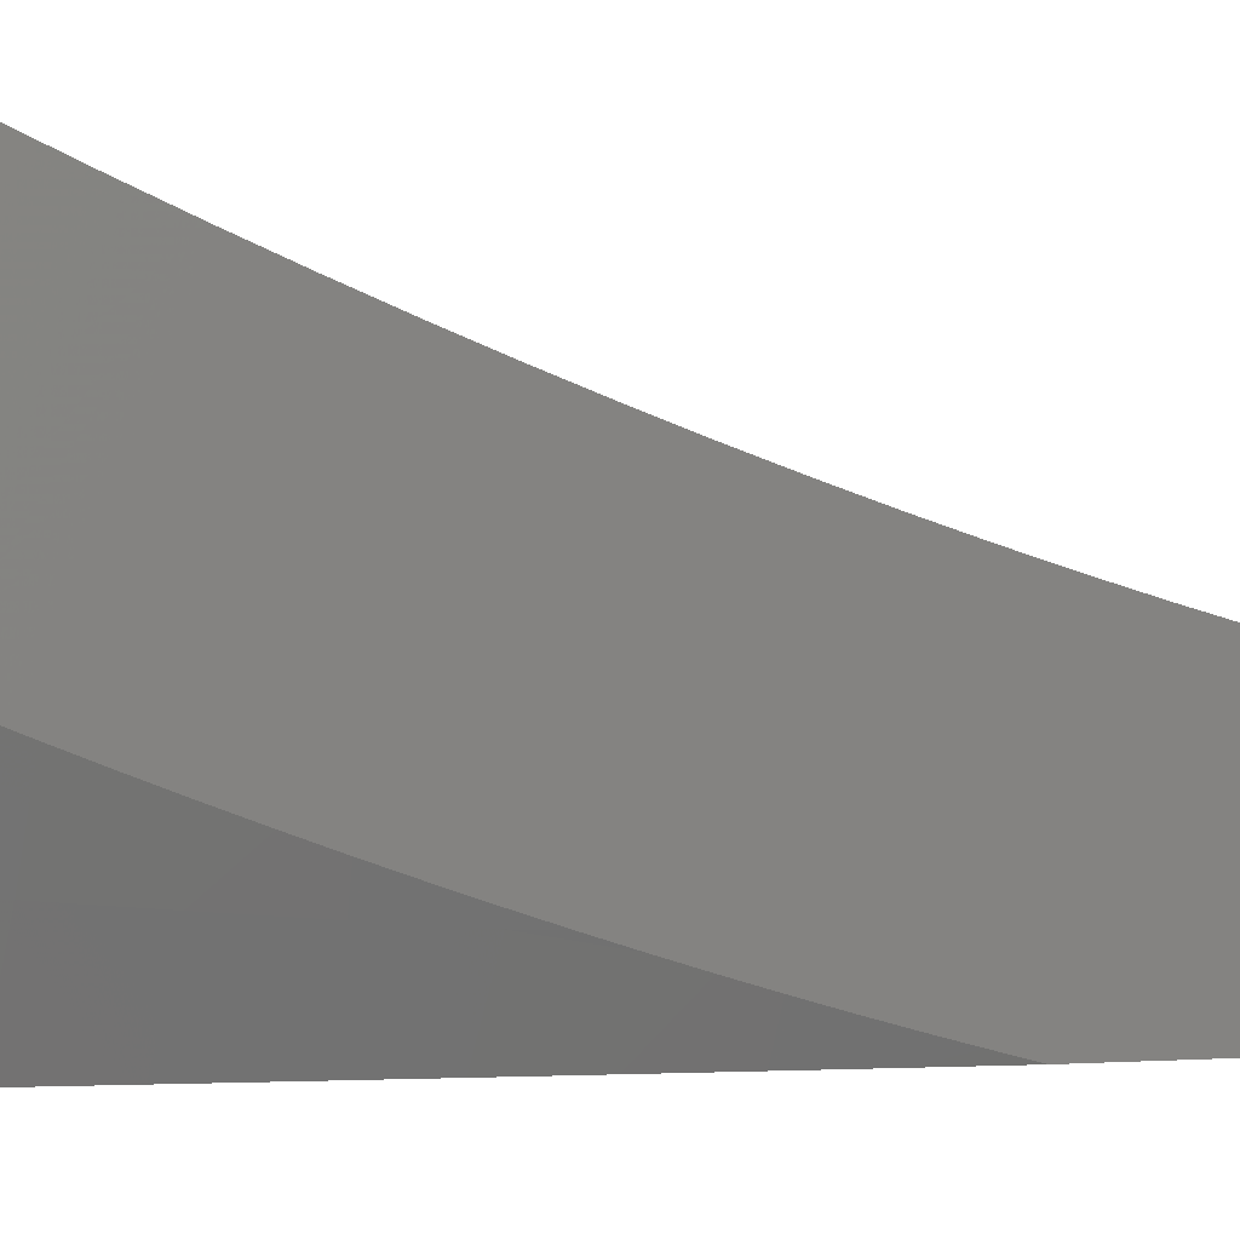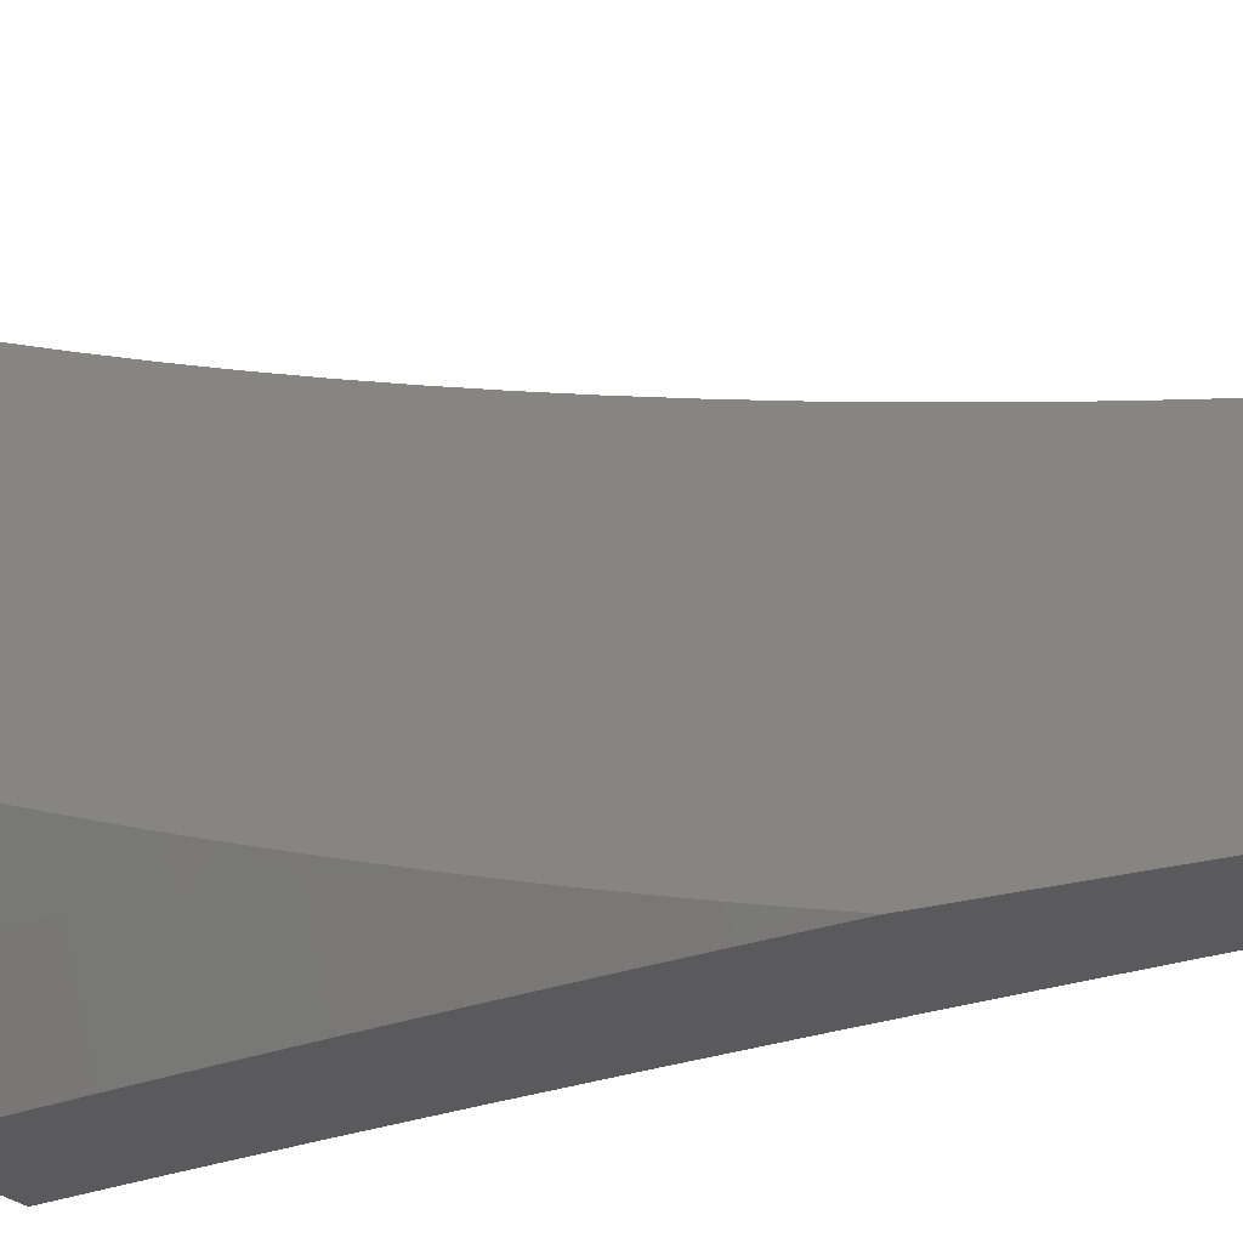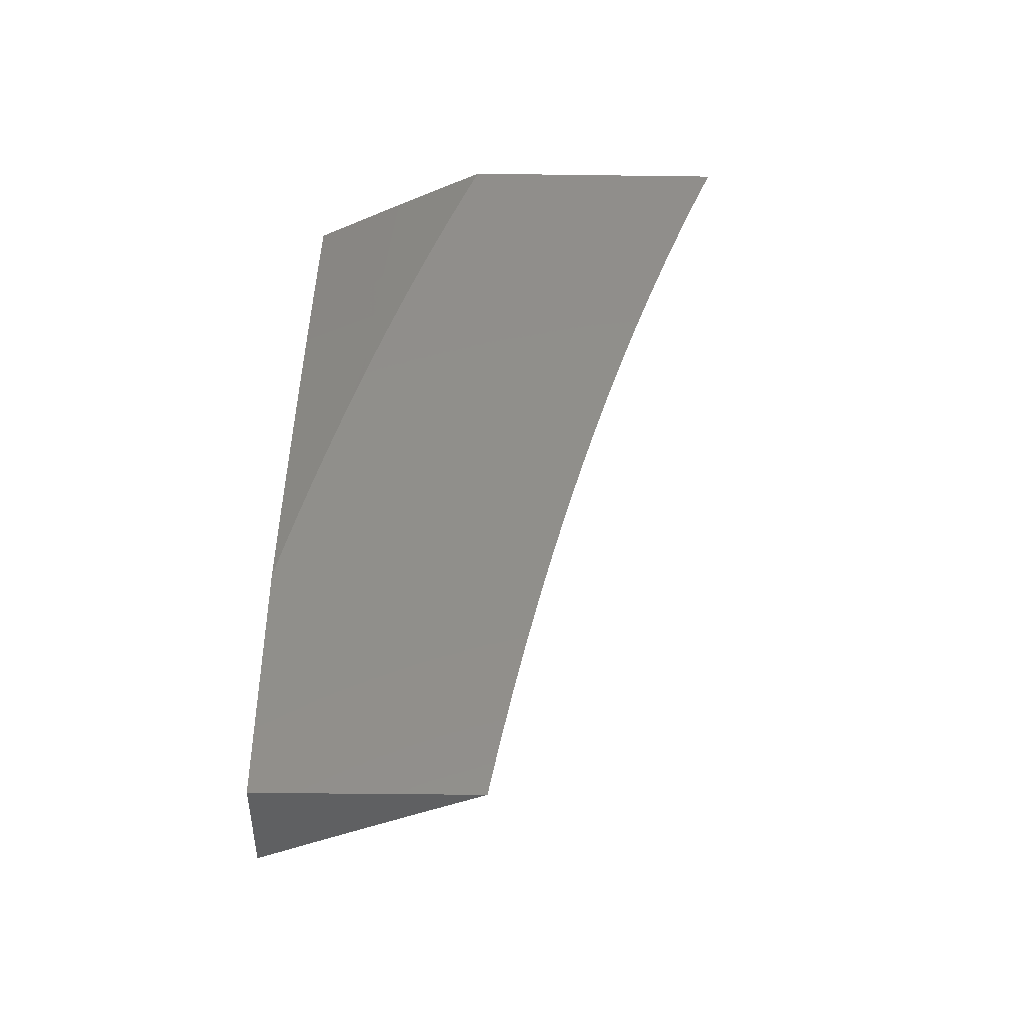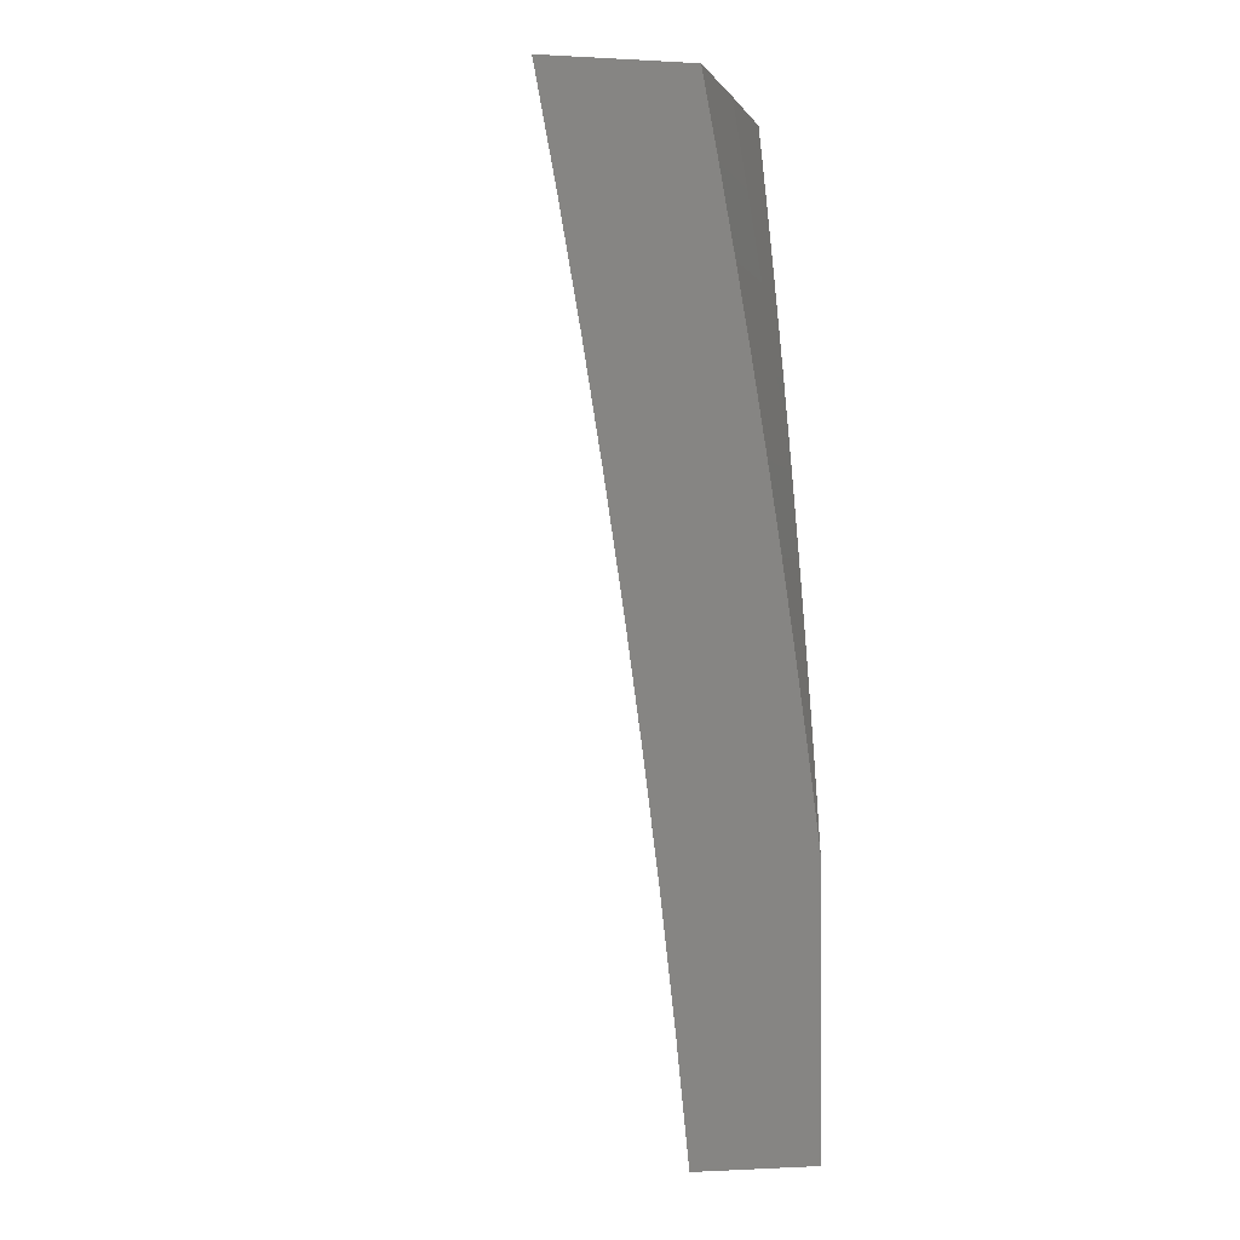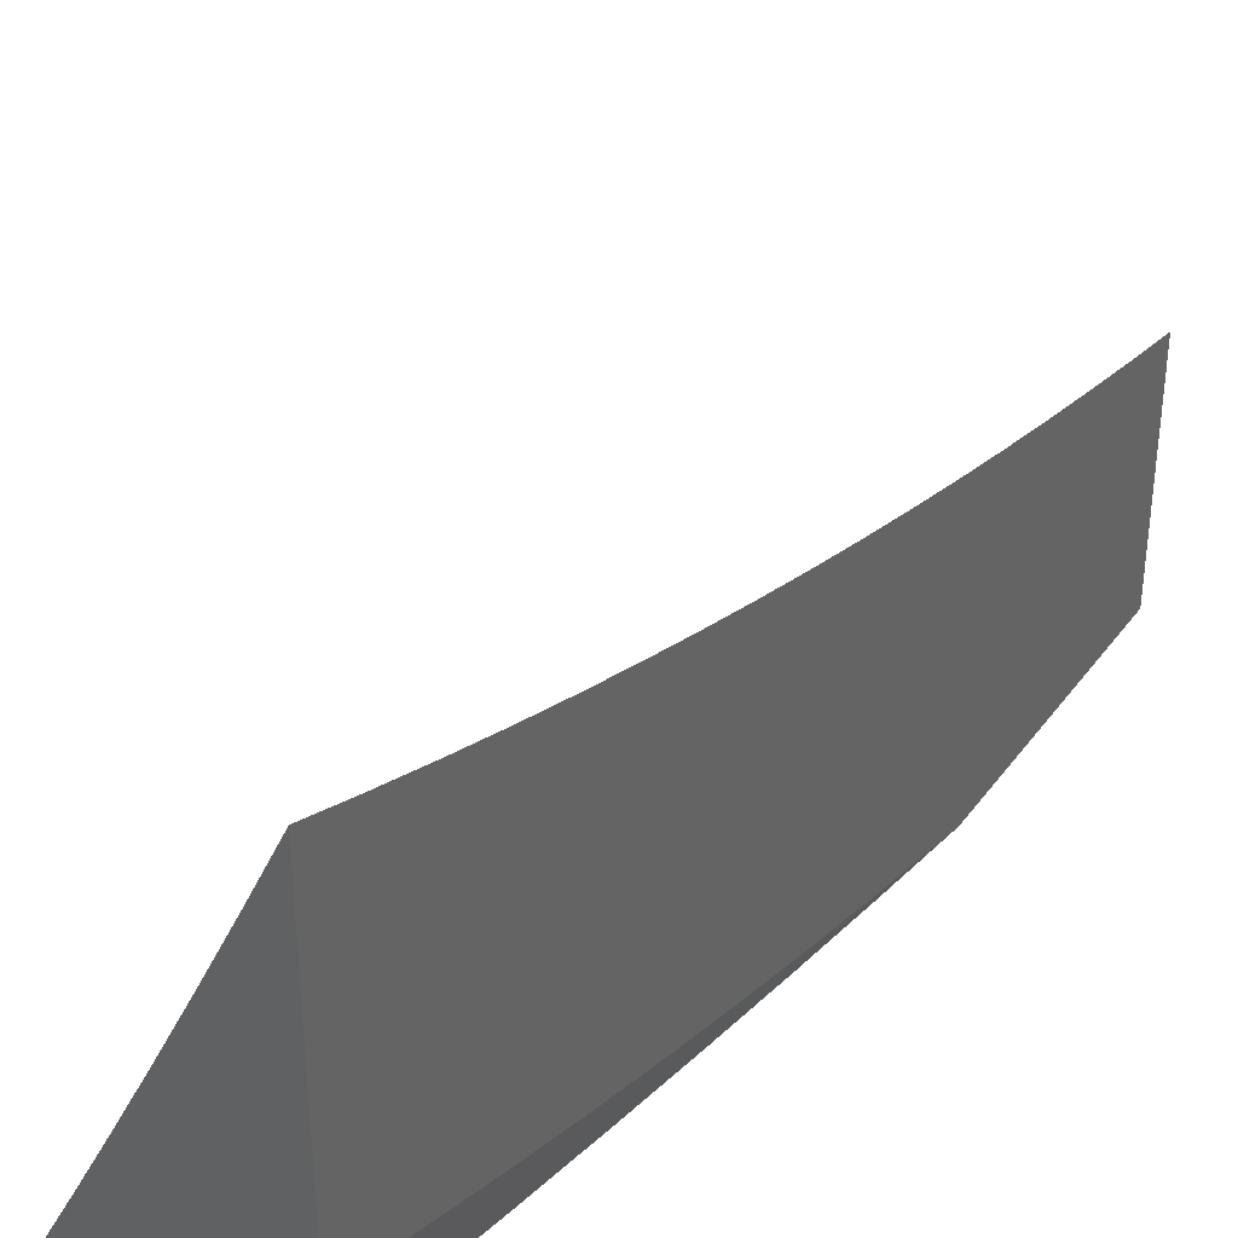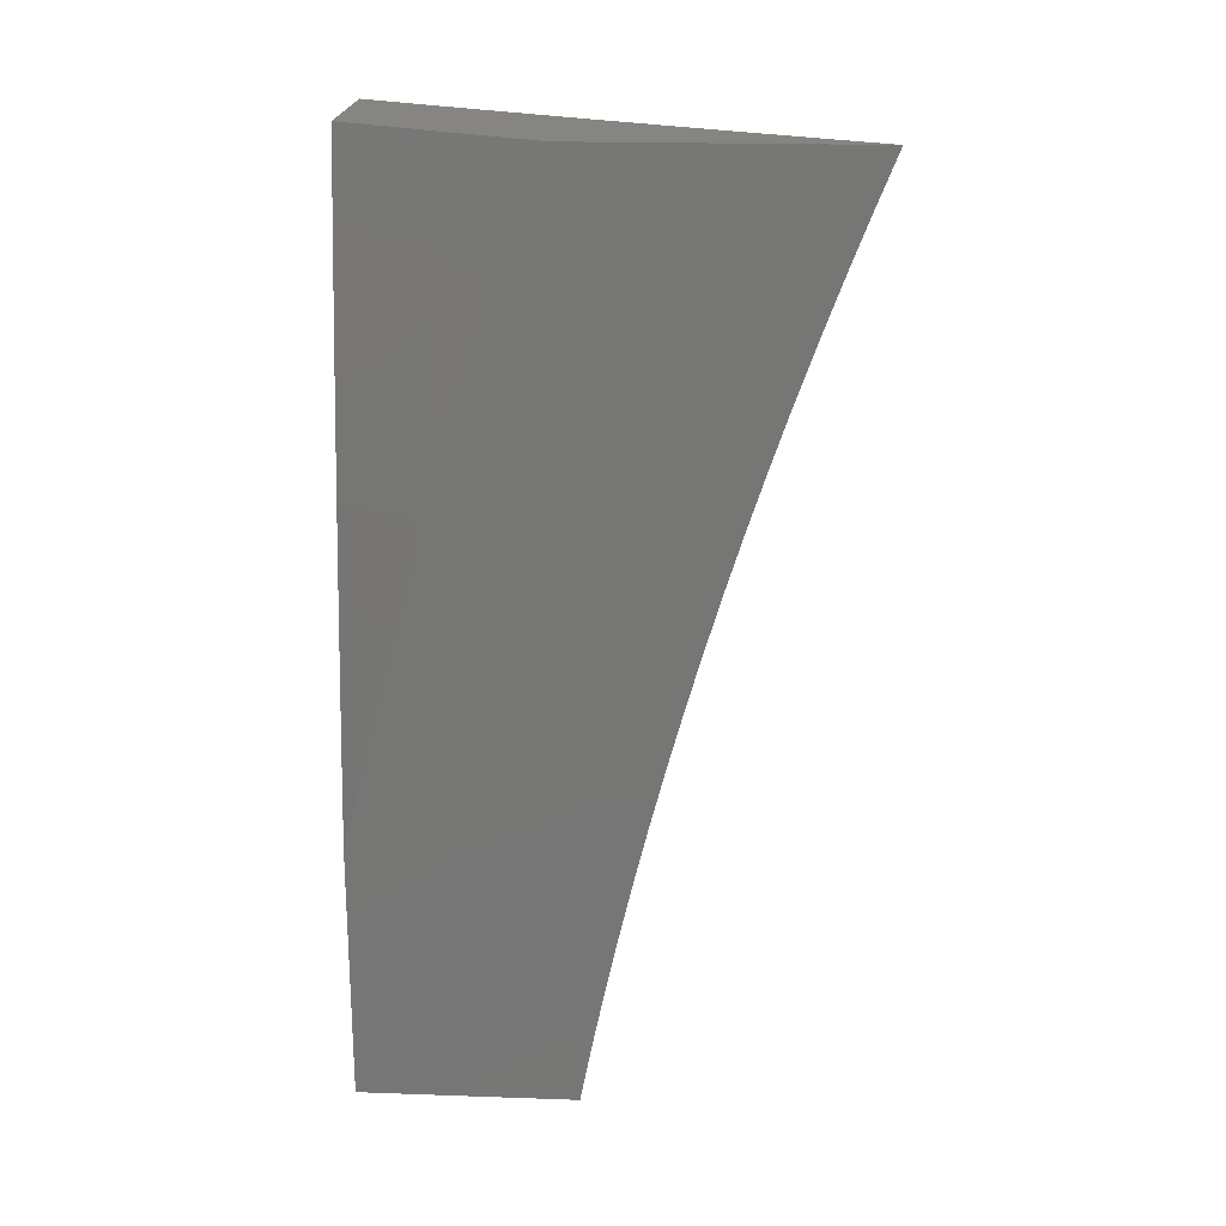
<metadata>
{"format":"stl","ext":"stl","renderer":"f3d","projection":"perspective","resolution":1024,"background":"white","views":[{"elev":-3.4,"azim":62.0,"up":"+Y"},{"elev":-24.5,"azim":116.4,"up":"+Y"},{"elev":-42.1,"azim":89.1,"up":"+Z"},{"elev":-1.0,"azim":-11.3,"up":"+Z"},{"elev":37.8,"azim":31.8,"up":"+Y"},{"elev":20.9,"azim":93.6,"up":"+Z"}]}
</metadata>
<code>
# stl→obj: 149 verts, 294 faces
v 10 -4.783 2
v 9.945 -4.892 2
v 10 -4.8 1.956
v 9.958 -4.898 1.91
v 10 -4.816 1.912
v 10 -4.831 1.868
v 9.971 -4.905 1.82
v 10 -4.846 1.823
v 10 -4.861 1.779
v 9.983 -4.911 1.73
v 10 -4.876 1.734
v 10 -4.89 1.689
v 9.994 -4.916 1.64
v 10 -4.904 1.645
v 10 -4.917 1.6
v 10 -4.93 1.554
v 9.95 -5 1.642
v 9.964 -5 1.552
v 9.889 -5 2
v 9.905 -5 1.911
v 9.921 -5 1.821
v 9.936 -5 1.732
v 10 -4.943 1.509
v 9.977 -5 1.462
v 10 -4.955 1.464
v 10 -4.967 1.419
v 9.989 -5 1.372
v 10 -4.978 1.373
v 10 -4.989 1.328
v 10 -5 1.282
v 10 -4.748 1.064
v 10 -4.761 1
v 9.98 -4.788 1.062
v 9.97 -4.821 1
v 9.946 -4.855 1.062
v 9.939 -4.881 1
v 9.912 -4.922 1.062
v 9.908 -4.941 1
v 9.877 -4.989 1.062
v 9.877 -5 1
v 9.864 -5 1.126
v 9.85 -5 1.251
v 9.866 -4.984 1.186
v 9.872 -4.986 1.124
v 9.907 -4.92 1.124
v 9.941 -4.853 1.124
v 9.975 -4.786 1.124
v 9.834 -5 1.377
v 9.855 -4.978 1.31
v 9.861 -4.981 1.248
v 9.896 -4.914 1.248
v 9.901 -4.917 1.186
v 9.93 -4.848 1.248
v 9.936 -4.85 1.186
v 9.964 -4.781 1.248
v 9.97 -4.783 1.186
v 10 -4.721 1.192
v 10 -4.735 1.128
v 9.817 -5 1.502
v 9.842 -4.971 1.435
v 9.848 -4.975 1.373
v 9.883 -4.908 1.373
v 9.89 -4.911 1.31
v 9.918 -4.842 1.373
v 9.924 -4.845 1.31
v 9.951 -4.775 1.373
v 9.958 -4.778 1.31
v 9.985 -4.708 1.373
v 9.991 -4.711 1.31
v 10 -4.691 1.319
v 10 -4.706 1.255
v 9.799 -5 1.627
v 9.828 -4.964 1.56
v 9.835 -4.968 1.498
v 9.87 -4.902 1.498
v 9.877 -4.905 1.435
v 9.904 -4.835 1.498
v 9.911 -4.838 1.435
v 9.938 -4.768 1.498
v 9.945 -4.772 1.435
v 9.971 -4.701 1.498
v 9.978 -4.704 1.435
v 10 -4.657 1.445
v 10 -4.674 1.382
v 9.778 -5 1.751
v 9.812 -4.957 1.686
v 9.82 -4.96 1.623
v 9.855 -4.894 1.623
v 9.862 -4.898 1.56
v 9.889 -4.828 1.623
v 9.897 -4.831 1.56
v 9.923 -4.761 1.623
v 9.93 -4.765 1.56
v 9.956 -4.694 1.623
v 9.964 -4.698 1.56
v 9.989 -4.627 1.623
v 9.997 -4.631 1.56
v 10 -4.621 1.57
v 10 -4.639 1.507
v 9.757 -5 1.876
v 9.796 -4.948 1.811
v 9.804 -4.952 1.748
v 9.839 -4.886 1.748
v 9.847 -4.89 1.686
v 9.873 -4.82 1.748
v 9.881 -4.824 1.686
v 9.907 -4.753 1.748
v 9.915 -4.757 1.686
v 9.94 -4.687 1.748
v 9.948 -4.691 1.686
v 9.973 -4.62 1.748
v 9.981 -4.623 1.686
v 10 -4.581 1.694
v 10 -4.601 1.632
v 9.733 -5 2
v 9.778 -4.939 1.937
v 9.787 -4.944 1.874
v 9.821 -4.878 1.874
v 9.83 -4.882 1.811
v 9.856 -4.812 1.874
v 9.864 -4.816 1.811
v 9.889 -4.745 1.874
v 9.898 -4.749 1.811
v 9.922 -4.679 1.874
v 9.931 -4.683 1.811
v 9.955 -4.612 1.874
v 9.964 -4.616 1.811
v 9.987 -4.545 1.874
v 9.996 -4.549 1.811
v 10 -4.539 1.817
v 10 -4.56 1.756
v 9.768 -4.934 2
v 9.803 -4.869 2
v 9.812 -4.873 1.937
v 9.837 -4.803 2
v 9.846 -4.807 1.937
v 9.87 -4.736 2
v 9.88 -4.741 1.937
v 9.903 -4.67 2
v 9.913 -4.674 1.937
v 9.936 -4.603 2
v 9.946 -4.607 1.937
v 9.968 -4.536 2
v 9.978 -4.54 1.937
v 10 -4.493 1.939
v 10 -4.516 1.878
v 10 -4.469 2
v 9.997 -4.713 1.248
v 10 -5 1
f 1 2 3
f 3 2 4
f 3 4 5
f 5 4 6
f 6 4 7
f 6 7 8
f 8 7 9
f 9 7 10
f 9 10 11
f 11 10 12
f 12 10 13
f 12 13 14
f 14 13 15
f 15 13 16
f 16 13 17
f 16 17 18
f 19 20 2
f 2 20 4
f 20 21 4
f 4 21 7
f 21 22 7
f 7 22 10
f 22 17 10
f 10 17 13
f 16 18 23
f 23 18 24
f 23 24 25
f 25 24 26
f 26 24 27
f 26 27 28
f 28 27 29
f 29 27 30
f 31 32 33
f 33 32 34
f 33 34 35
f 35 34 36
f 35 36 37
f 37 36 38
f 37 38 39
f 39 38 40
f 39 40 41
f 42 43 41
f 41 43 44
f 41 44 39
f 39 44 45
f 39 45 37
f 37 45 46
f 37 46 35
f 35 46 47
f 35 47 33
f 33 47 31
f 48 49 42
f 42 49 50
f 42 50 43
f 43 50 51
f 43 51 52
f 52 51 53
f 52 53 54
f 54 53 55
f 54 55 56
f 56 55 57
f 56 57 58
f 59 60 48
f 48 60 61
f 48 61 49
f 49 61 62
f 49 62 63
f 63 62 64
f 63 64 65
f 65 64 66
f 65 66 67
f 67 66 68
f 67 68 69
f 69 68 70
f 69 70 71
f 72 73 59
f 59 73 74
f 59 74 60
f 60 74 75
f 60 75 76
f 76 75 77
f 76 77 78
f 78 77 79
f 78 79 80
f 80 79 81
f 80 81 82
f 82 81 83
f 82 83 84
f 85 86 72
f 72 86 87
f 72 87 73
f 73 87 88
f 73 88 89
f 89 88 90
f 89 90 91
f 91 90 92
f 91 92 93
f 93 92 94
f 93 94 95
f 95 94 96
f 95 96 97
f 97 96 98
f 97 98 99
f 100 101 85
f 85 101 102
f 85 102 86
f 86 102 103
f 86 103 104
f 104 103 105
f 104 105 106
f 106 105 107
f 106 107 108
f 108 107 109
f 108 109 110
f 110 109 111
f 110 111 112
f 112 111 113
f 112 113 114
f 115 116 100
f 100 116 117
f 100 117 101
f 101 117 118
f 101 118 119
f 119 118 120
f 119 120 121
f 121 120 122
f 121 122 123
f 123 122 124
f 123 124 125
f 125 124 126
f 125 126 127
f 127 126 128
f 127 128 129
f 129 128 130
f 129 130 131
f 115 132 116
f 116 132 133
f 116 133 134
f 134 133 135
f 134 135 136
f 136 135 137
f 136 137 138
f 138 137 139
f 138 139 140
f 140 139 141
f 140 141 142
f 142 141 143
f 142 143 144
f 144 143 145
f 144 145 146
f 143 147 145
f 144 146 128
f 128 146 130
f 113 111 131
f 131 111 127
f 131 127 129
f 112 114 96
f 96 114 98
f 83 81 99
f 99 81 95
f 99 95 97
f 82 84 68
f 68 84 70
f 69 71 148
f 148 71 57
f 148 57 55
f 56 58 47
f 47 58 31
f 117 116 134
f 54 56 46
f 46 56 47
f 148 55 69
f 69 55 67
f 82 68 66
f 65 67 53
f 53 67 55
f 82 66 80
f 80 66 64
f 80 64 78
f 78 64 62
f 78 62 76
f 76 62 61
f 76 61 60
f 95 81 79
f 95 79 93
f 93 79 77
f 93 77 91
f 91 77 75
f 91 75 89
f 89 75 74
f 89 74 73
f 94 92 110
f 110 92 108
f 106 108 90
f 90 108 92
f 109 107 125
f 125 107 123
f 121 123 105
f 105 123 107
f 124 122 140
f 140 122 138
f 136 138 120
f 120 138 122
f 126 124 142
f 142 124 140
f 111 109 127
f 127 109 125
f 96 94 112
f 112 94 110
f 52 54 45
f 45 54 46
f 63 65 51
f 51 65 53
f 104 106 88
f 88 106 90
f 119 121 103
f 103 121 105
f 134 136 118
f 118 136 120
f 43 52 44
f 44 52 45
f 49 63 50
f 50 63 51
f 86 104 87
f 87 104 88
f 101 119 102
f 102 119 103
f 117 134 118
f 128 126 144
f 144 126 142
f 27 41 30
f 30 41 40
f 30 40 149
f 41 27 42
f 42 27 24
f 42 24 18
f 42 18 48
f 48 18 17
f 48 17 59
f 59 17 22
f 59 22 21
f 59 21 72
f 72 21 20
f 72 20 85
f 85 20 19
f 85 19 100
f 100 19 115
f 2 135 19
f 19 135 133
f 19 133 132
f 1 139 2
f 2 139 137
f 2 137 135
f 147 143 1
f 1 143 141
f 1 141 139
f 132 115 19
f 40 38 149
f 149 38 36
f 149 36 34
f 34 32 149
f 3 113 1
f 1 113 131
f 1 131 130
f 3 5 113
f 113 5 114
f 114 5 6
f 114 6 98
f 98 6 8
f 98 8 9
f 98 9 99
f 99 9 11
f 99 11 83
f 83 11 12
f 83 12 14
f 83 14 84
f 84 14 15
f 84 15 70
f 70 15 16
f 70 16 23
f 70 23 71
f 71 23 25
f 71 25 26
f 71 26 57
f 57 26 28
f 57 28 58
f 58 28 29
f 58 29 30
f 58 30 31
f 31 30 149
f 31 149 32
f 130 146 1
f 1 146 145
f 1 145 147

</code>
